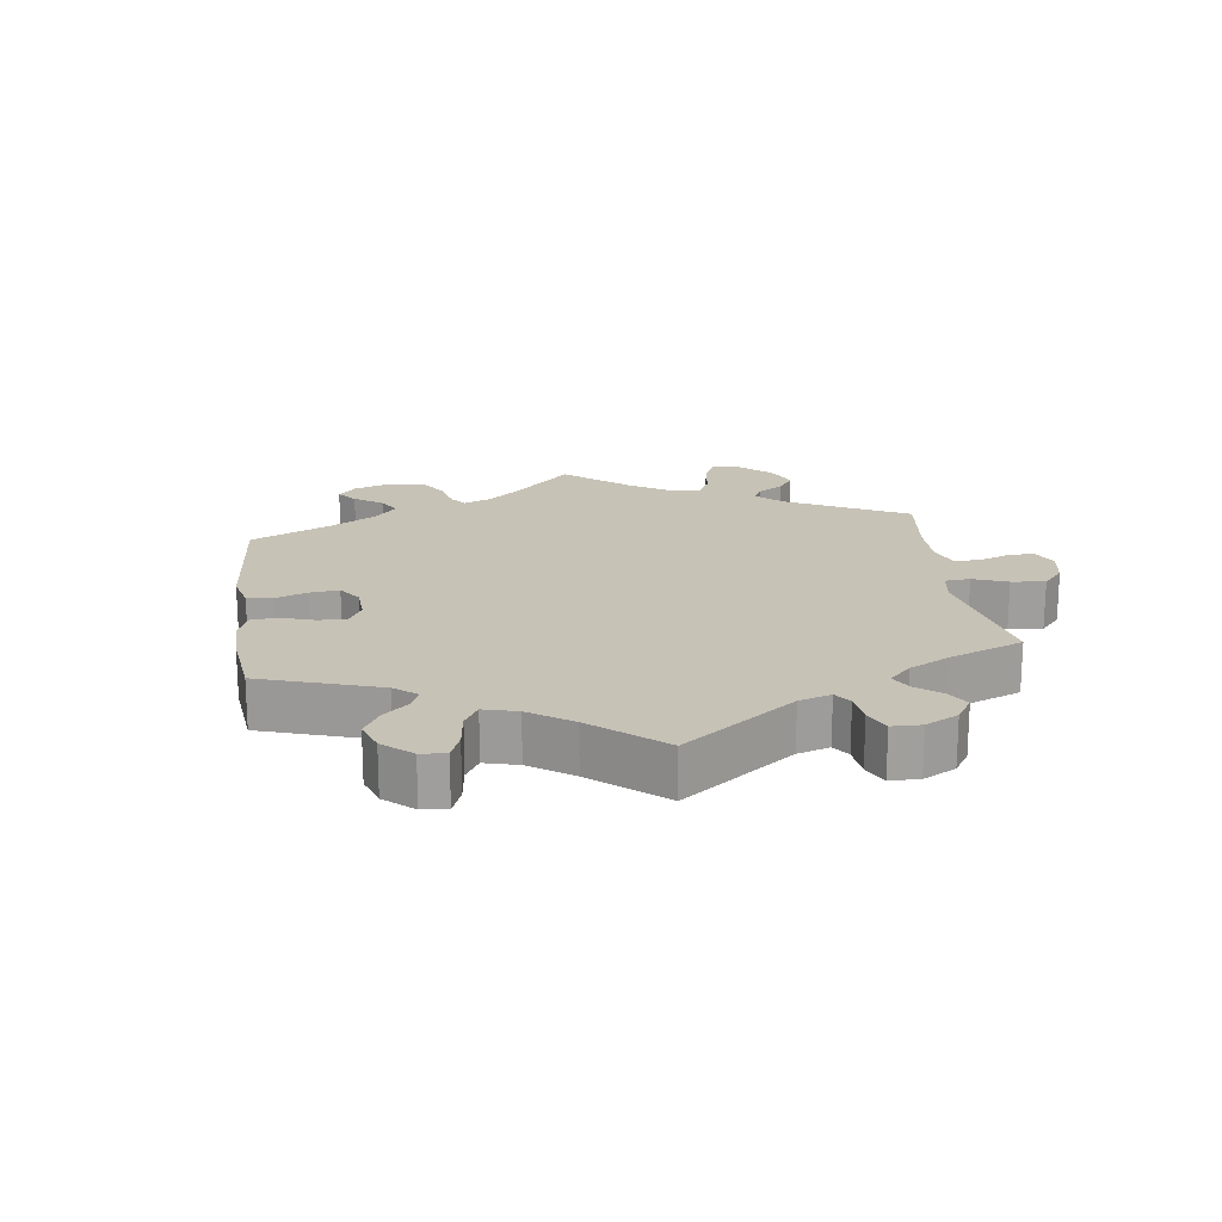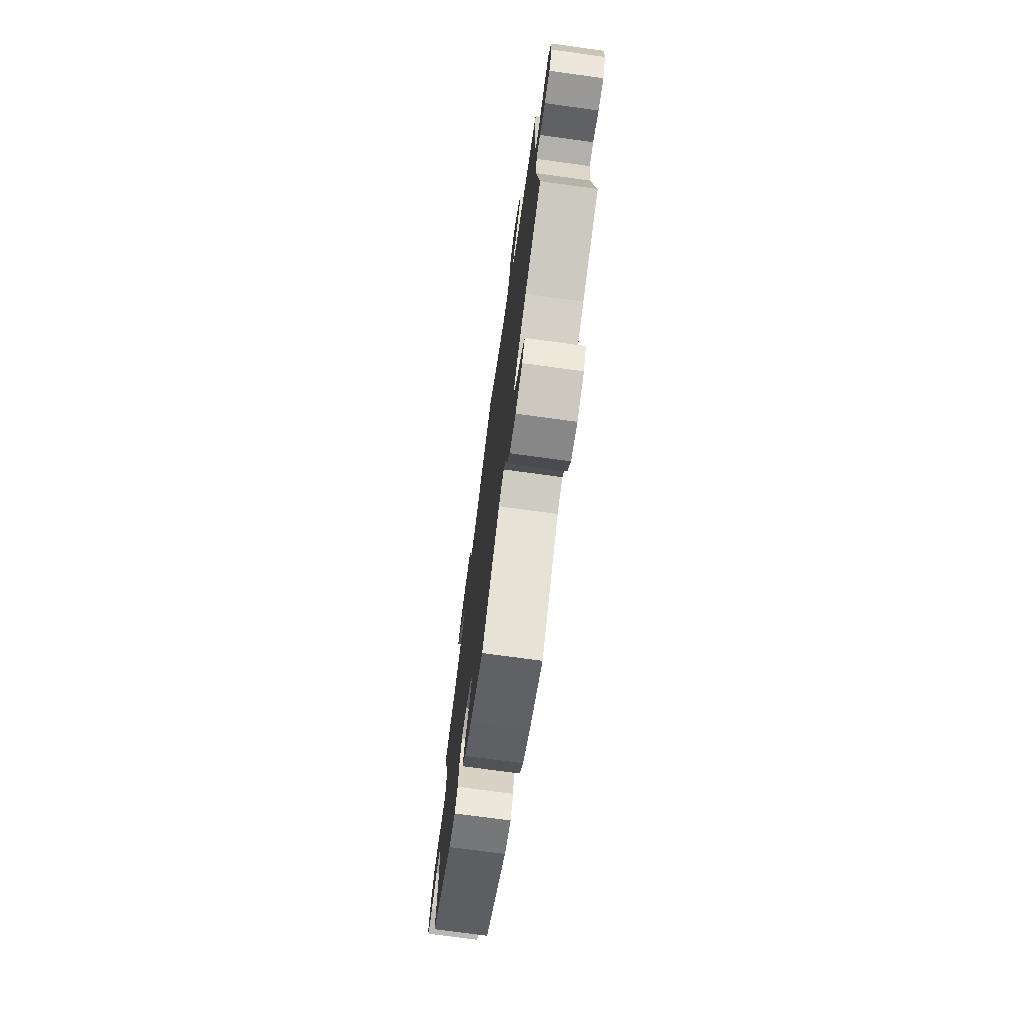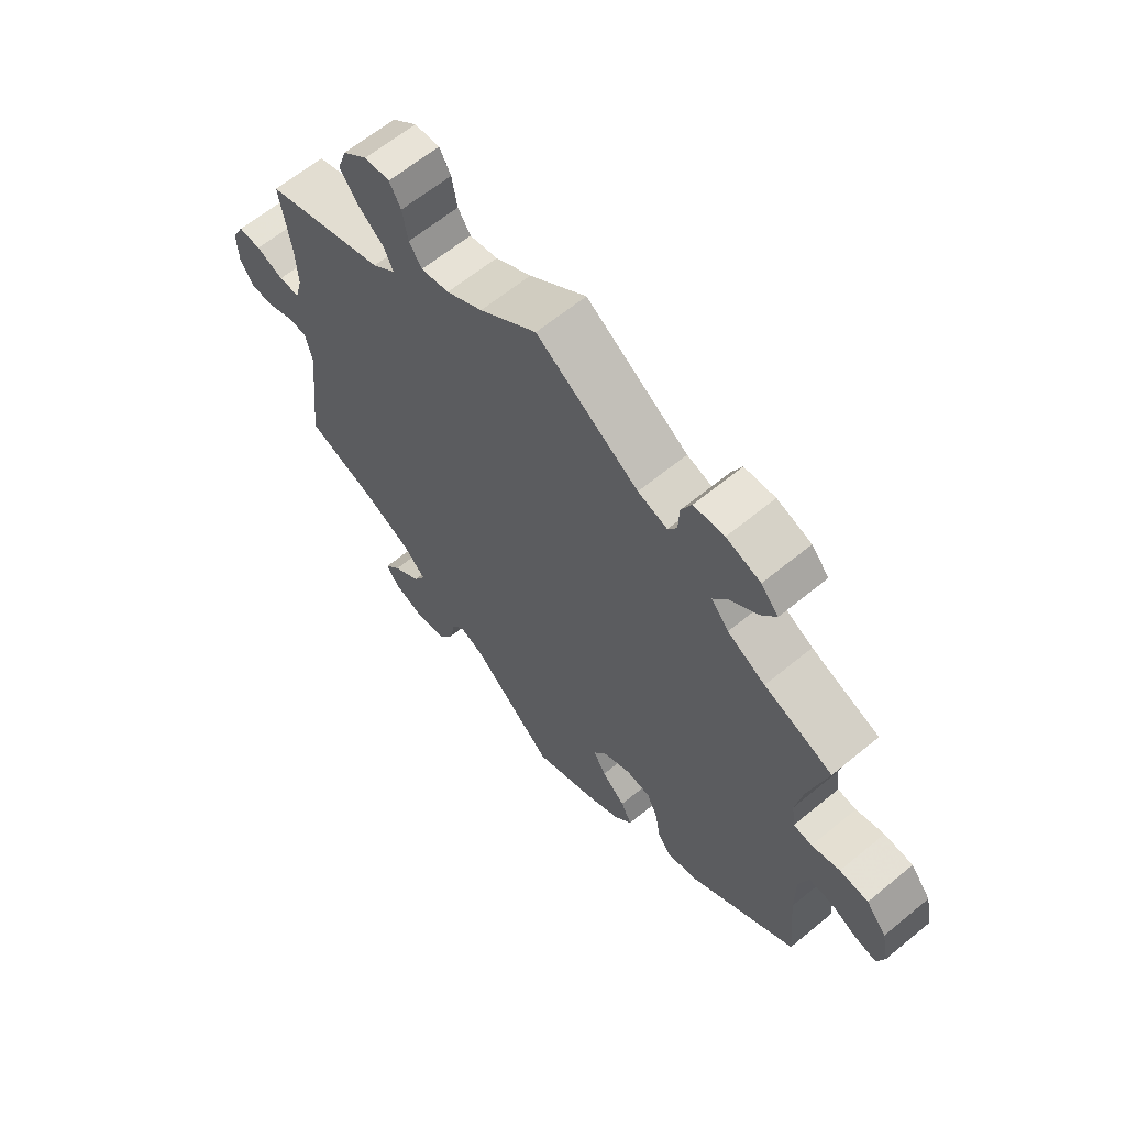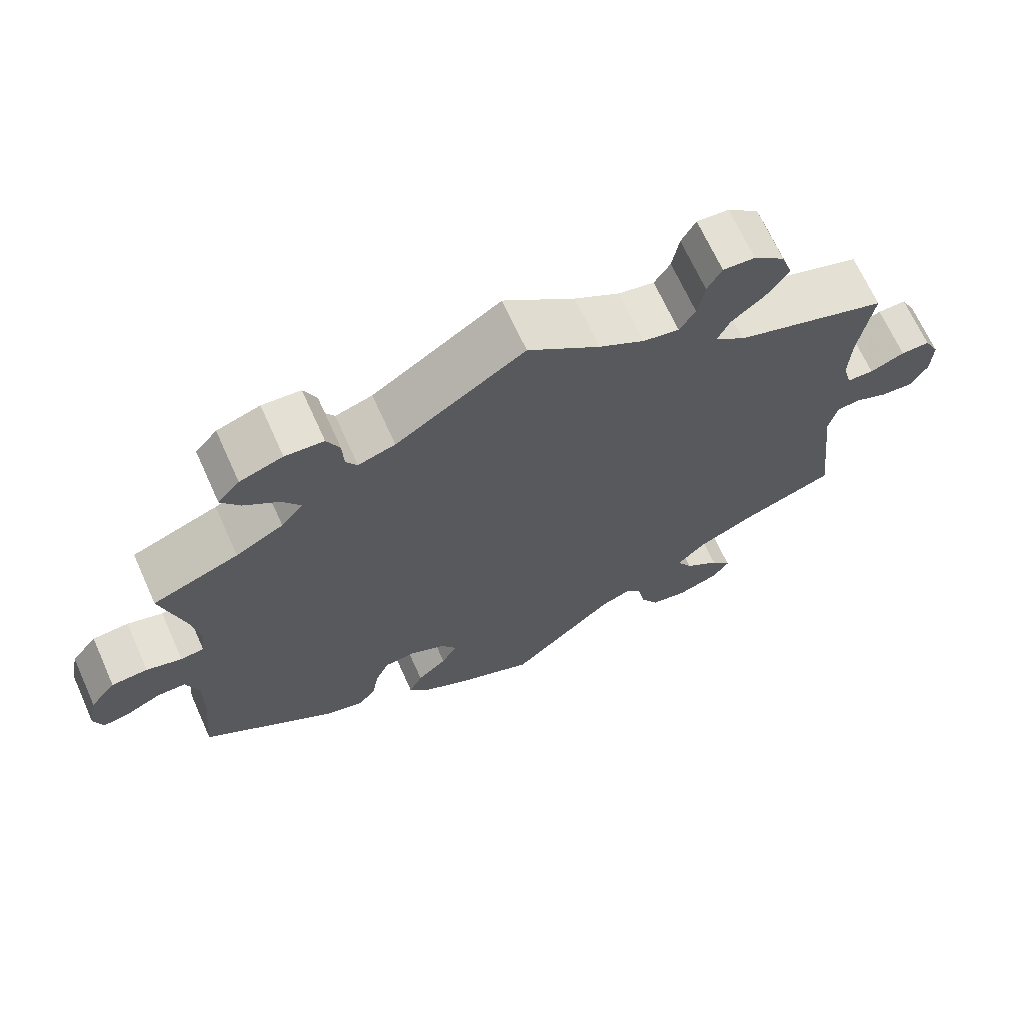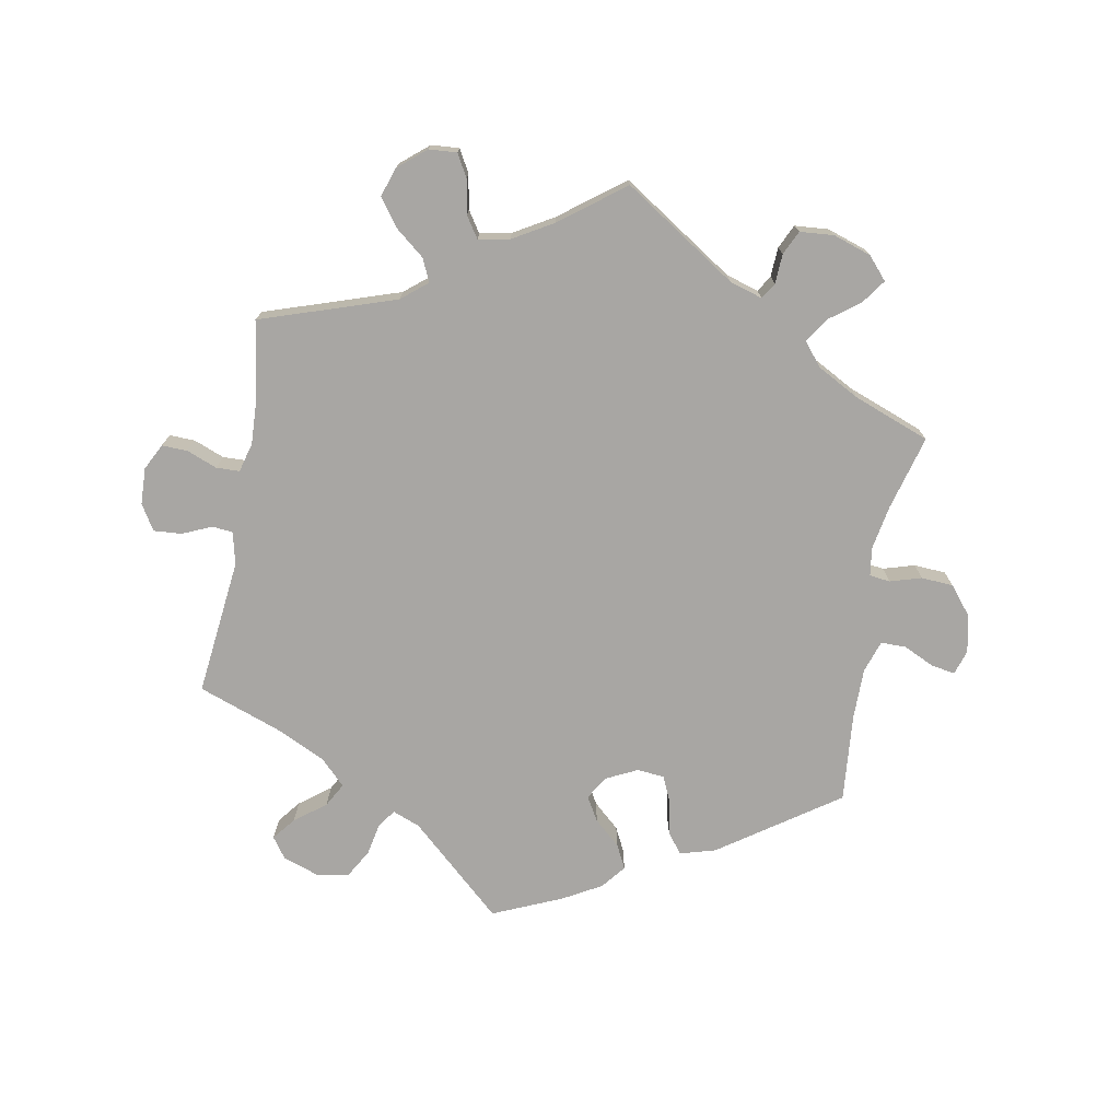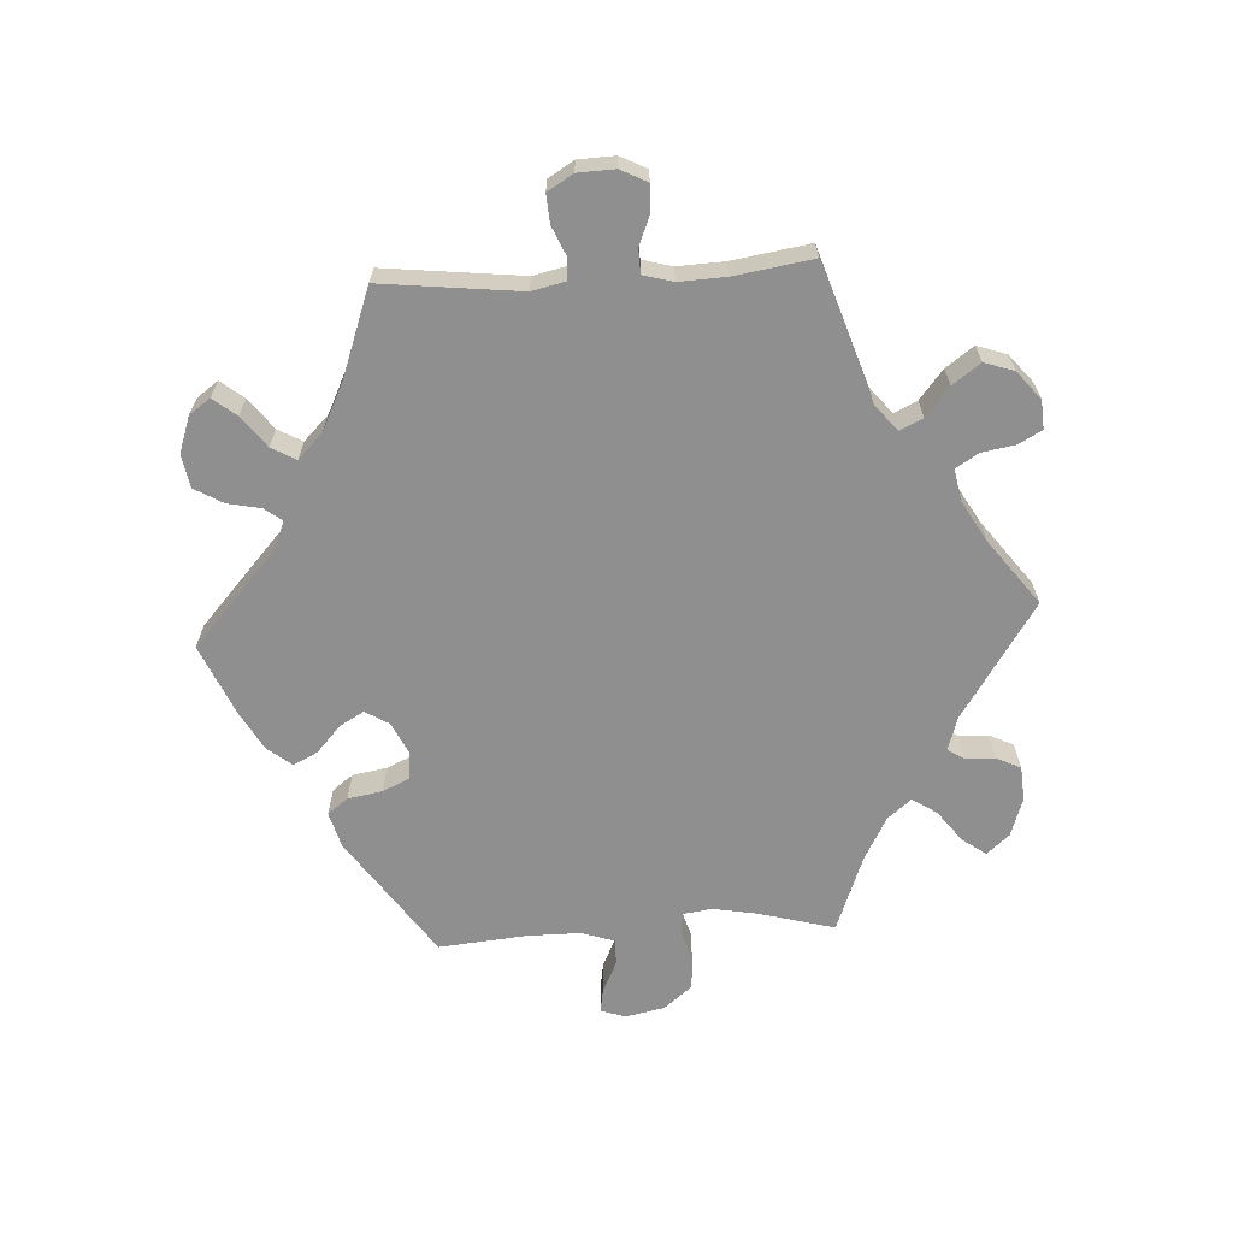
<metadata>
{"format":"obj","ext":"obj","renderer":"f3d","projection":"perspective","resolution":1024,"background":"white","views":[{"elev":19.2,"azim":-127.6,"up":"+Y"},{"elev":-73.0,"azim":-97.8,"up":"+Z"},{"elev":63.1,"azim":50.2,"up":"+Z"},{"elev":68.2,"azim":155.7,"up":"+Z"},{"elev":-74.3,"azim":-10.3,"up":"+Y"},{"elev":-65.4,"azim":-86.7,"up":"+Y"}]}
</metadata>
<code>
v -0.139 0.07 -0.452
v -0.18 0.07 -0.436
v -0.199 0.07 -0.462
v -0.209 0.07 -0.511
v -0.233 0.07 -0.553
v -0.282 0.07 -0.562
v -0.336 0.07 -0.543
v -0.358 0.07 -0.512
v -0.331 0.07 -0.478
v -0.285 0.07 -0.443
v -0.265 0.07 -0.407
v -0.302 0.07 -0.37
v -0.372 0.07 -0.336
v -0.501 0.07 -0.289
v -0.478 0.07 -0.084
v -0.489 0.07 -0.035
v -0.52 0.07 -0.032
v -0.564 0.07 -0.051
v -0.606 0.07 -0.054
v -0.629 0.07 -0.016
v -0.631 0.07 0.039
v -0.611 0.07 0.078
v -0.573 0.07 0.077
v -0.527 0.07 0.059
v -0.492 0.07 0.06
v -0.48 0.07 0.104
v -0.483 0.07 0.173
v -0.501 0.07 0.289
v -0.299 0.07 0.356
v -0.26 0.07 0.388
v -0.276 0.07 0.422
v -0.319 0.07 0.457
v -0.349 0.07 0.498
v -0.334 0.07 0.542
v -0.293 0.07 0.576
v -0.251 0.07 0.579
v -0.232 0.07 0.545
v -0.223 0.07 0.494
v -0.202 0.07 0.462
v -0.155 0.07 0.471
v -0.095 0.07 0.506
v 0 0.07 0.578
v 0.17 0.07 0.467
v 0.219 0.07 0.452
v 0.234 0.07 0.476
v 0.236 0.07 0.52
v 0.253 0.07 0.556
v 0.304 0.07 0.56
v 0.361 0.07 0.541
v 0.39 0.07 0.508
v 0.365 0.07 0.473
v 0.319 0.07 0.438
v 0.295 0.07 0.402
v 0.324 0.07 0.367
v 0.387 0.07 0.333
v 0.501 0.07 0.29
v 0.471 0.07 0.179
v 0.459 0.07 0.113
v 0.465 0.07 0.07
v 0.496 0.07 0.066
v 0.543 0.07 0.08
v 0.591 0.07 0.077
v 0.625 0.07 0.035
v 0.637 0.07 -0.022
v 0.625 0.07 -0.059
v 0.589 0.07 -0.053
v 0.543 0.07 -0.031
v 0.505 0.07 -0.031
v 0.489 0.07 -0.079
v 0.489 0.07 -0.157
v 0.501 0.07 -0.288
v 0.324 0.07 -0.41
v 0.271 0.07 -0.425
v 0.248 0.07 -0.395
v 0.239 0.07 -0.344
v 0.221 0.07 -0.304
v 0.18 0.07 -0.3
v 0.133 0.07 -0.323
v 0.112 0.07 -0.358
v 0.133 0.07 -0.394
v 0.172 0.07 -0.429
v 0.19 0.07 -0.465
v 0.161 0.07 -0.501
v 0.104 0.07 -0.533
v 0 0.07 -0.578
v -0.139 0 -0.452
v -0.18 0 -0.436
v -0.199 0 -0.462
v -0.209 0 -0.511
v -0.233 0 -0.553
v -0.282 0 -0.562
v -0.336 0 -0.543
v -0.358 0 -0.512
v -0.331 0 -0.478
v -0.285 0 -0.443
v -0.265 0 -0.407
v -0.302 0 -0.37
v -0.372 0 -0.336
v -0.501 0 -0.289
v -0.478 0 -0.084
v -0.489 0 -0.035
v -0.52 0 -0.032
v -0.564 0 -0.051
v -0.606 0 -0.054
v -0.629 0 -0.016
v -0.631 0 0.039
v -0.611 0 0.078
v -0.573 0 0.077
v -0.527 0 0.059
v -0.492 0 0.06
v -0.48 0 0.104
v -0.483 0 0.173
v -0.501 0 0.289
v -0.299 0 0.356
v -0.26 0 0.388
v -0.276 0 0.422
v -0.319 0 0.457
v -0.349 0 0.498
v -0.334 0 0.542
v -0.293 0 0.576
v -0.251 0 0.579
v -0.232 0 0.545
v -0.223 0 0.494
v -0.202 0 0.462
v -0.155 0 0.471
v -0.095 0 0.506
v 0 0 0.578
v 0.17 0 0.467
v 0.219 0 0.452
v 0.234 0 0.476
v 0.236 0 0.52
v 0.253 0 0.556
v 0.304 0 0.56
v 0.361 0 0.541
v 0.39 0 0.508
v 0.365 0 0.473
v 0.319 0 0.438
v 0.295 0 0.402
v 0.324 0 0.367
v 0.387 0 0.333
v 0.501 0 0.29
v 0.471 0 0.179
v 0.459 0 0.113
v 0.465 0 0.07
v 0.496 0 0.066
v 0.543 0 0.08
v 0.591 0 0.077
v 0.625 0 0.035
v 0.637 0 -0.022
v 0.625 0 -0.059
v 0.589 0 -0.053
v 0.543 0 -0.031
v 0.505 0 -0.031
v 0.489 0 -0.079
v 0.489 0 -0.157
v 0.501 0 -0.288
v 0.324 0 -0.41
v 0.271 0 -0.425
v 0.248 0 -0.395
v 0.239 0 -0.344
v 0.221 0 -0.304
v 0.18 0 -0.3
v 0.133 0 -0.323
v 0.112 0 -0.358
v 0.133 0 -0.394
v 0.172 0 -0.429
v 0.19 0 -0.465
v 0.161 0 -0.501
v 0.104 0 -0.533
v 0 0 -0.578
f 84 85 1
f 83 84 1 2
f 80 81 82 83
f 79 80 83 2
f 78 79 2
f 77 78 2
f 72 73 74 75
f 70 71 72 75
f 69 70 75 76
f 68 69 76 77
f 64 65 66 67
f 64 67 68
f 63 64 68
f 60 61 62 63
f 59 60 63 68
f 55 56 57
f 54 55 57 58
f 53 54 58 59
f 49 50 51 52
f 49 52 53
f 48 49 53
f 45 46 47 48
f 44 45 48 53
f 43 44 53 59
f 41 42 43 59
f 35 36 37 38
f 35 38 39
f 34 35 39
f 31 32 33 34
f 31 34 39
f 30 31 39 40
f 27 28 29
f 26 27 29 30
f 25 26 30 40
f 21 22 23 24
f 21 24 25
f 20 21 25
f 17 18 19 20
f 16 17 20 25
f 15 16 25 40
f 13 14 15 40
f 7 8 9 10
f 7 10 11
f 6 7 11
f 3 4 5 6
f 2 3 6 11
f 77 2 11 12
f 41 59 68 77
f 40 41 77
f 12 13 40 77
f 86 170 169
f 87 86 169 168
f 168 167 166 165
f 87 168 165 164
f 87 164 163
f 87 163 162
f 160 159 158 157
f 160 157 156 155
f 161 160 155 154
f 162 161 154 153
f 152 151 150 149
f 153 152 149
f 153 149 148
f 148 147 146 145
f 153 148 145 144
f 142 141 140
f 143 142 140 139
f 144 143 139 138
f 137 136 135 134
f 138 137 134
f 138 134 133
f 133 132 131 130
f 138 133 130 129
f 144 138 129 128
f 144 128 127 126
f 123 122 121 120
f 124 123 120
f 124 120 119
f 119 118 117 116
f 124 119 116
f 125 124 116 115
f 114 113 112
f 115 114 112 111
f 125 115 111 110
f 109 108 107 106
f 110 109 106
f 110 106 105
f 105 104 103 102
f 110 105 102 101
f 125 110 101 100
f 125 100 99 98
f 95 94 93 92
f 96 95 92
f 96 92 91
f 91 90 89 88
f 96 91 88 87
f 97 96 87 162
f 162 153 144 126
f 162 126 125
f 162 125 98 97
f 1 86 87 2
f 2 87 88 3
f 3 88 89 4
f 4 89 90 5
f 5 90 91 6
f 6 91 92 7
f 7 92 93 8
f 8 93 94 9
f 9 94 95 10
f 10 95 96 11
f 11 96 97 12
f 12 97 98 13
f 13 98 99 14
f 14 99 100 15
f 15 100 101 16
f 16 101 102 17
f 17 102 103 18
f 18 103 104 19
f 19 104 105 20
f 20 105 106 21
f 21 106 107 22
f 22 107 108 23
f 23 108 109 24
f 24 109 110 25
f 25 110 111 26
f 26 111 112 27
f 27 112 113 28
f 28 113 114 29
f 29 114 115 30
f 30 115 116 31
f 31 116 117 32
f 32 117 118 33
f 33 118 119 34
f 34 119 120 35
f 35 120 121 36
f 36 121 122 37
f 37 122 123 38
f 38 123 124 39
f 39 124 125 40
f 40 125 126 41
f 41 126 127 42
f 42 127 128 43
f 43 128 129 44
f 44 129 130 45
f 45 130 131 46
f 46 131 132 47
f 47 132 133 48
f 48 133 134 49
f 49 134 135 50
f 50 135 136 51
f 51 136 137 52
f 52 137 138 53
f 53 138 139 54
f 54 139 140 55
f 55 140 141 56
f 56 141 142 57
f 57 142 143 58
f 58 143 144 59
f 59 144 145 60
f 60 145 146 61
f 61 146 147 62
f 62 147 148 63
f 63 148 149 64
f 64 149 150 65
f 65 150 151 66
f 66 151 152 67
f 67 152 153 68
f 68 153 154 69
f 69 154 155 70
f 70 155 156 71
f 71 156 157 72
f 72 157 158 73
f 73 158 159 74
f 74 159 160 75
f 75 160 161 76
f 76 161 162 77
f 77 162 163 78
f 78 163 164 79
f 79 164 165 80
f 80 165 166 81
f 81 166 167 82
f 82 167 168 83
f 83 168 169 84
f 84 169 170 85
f 85 170 86 1

</code>
